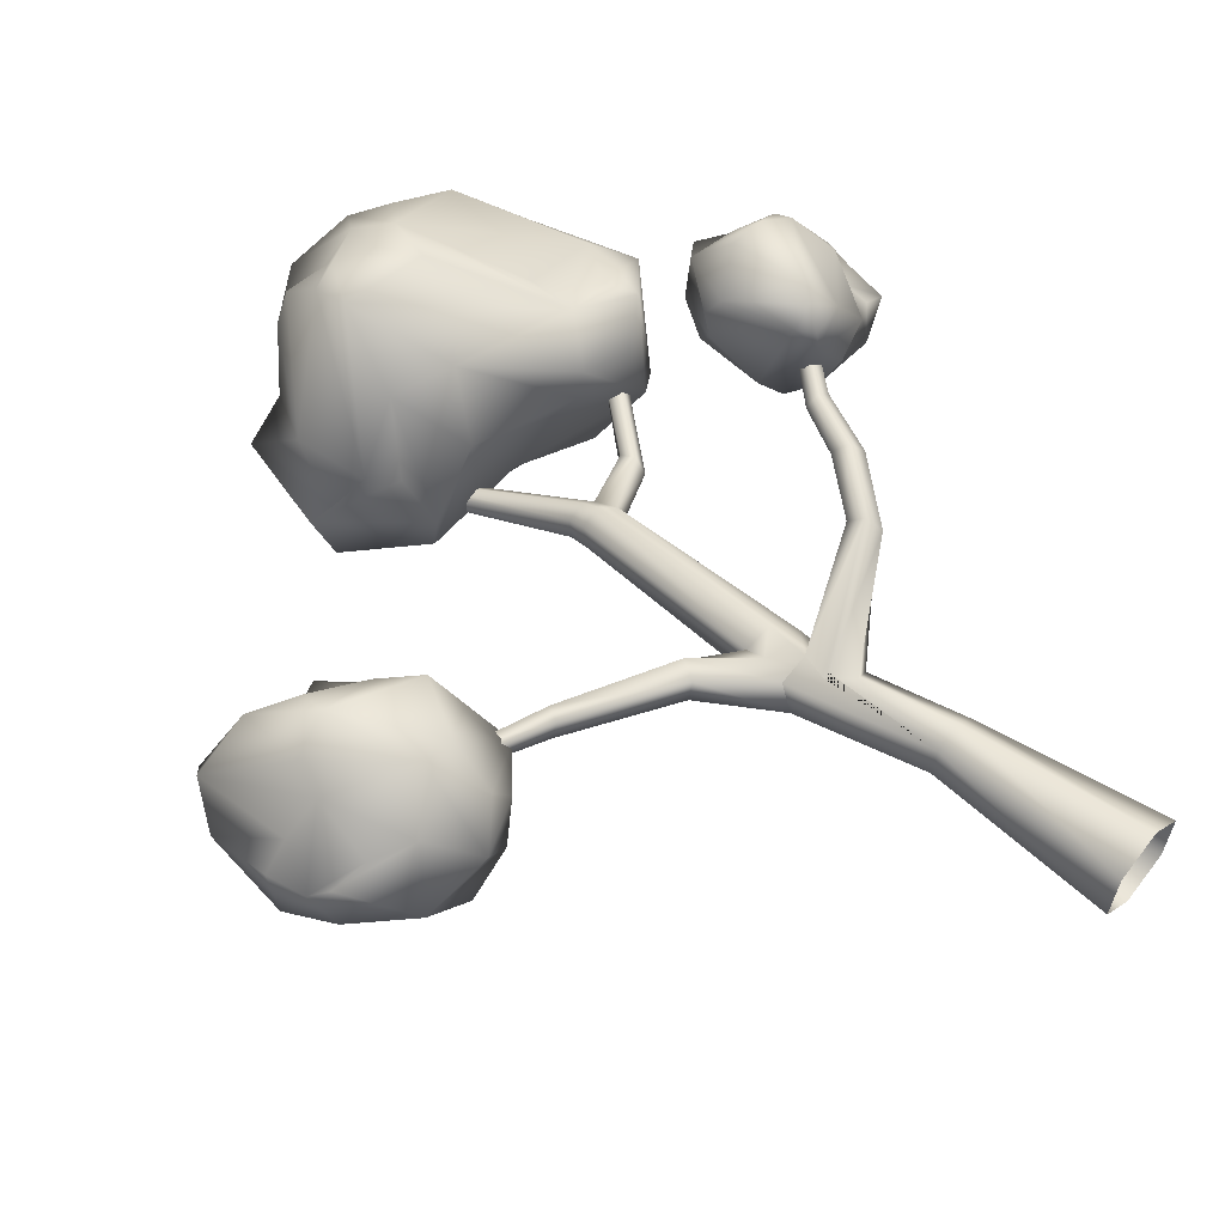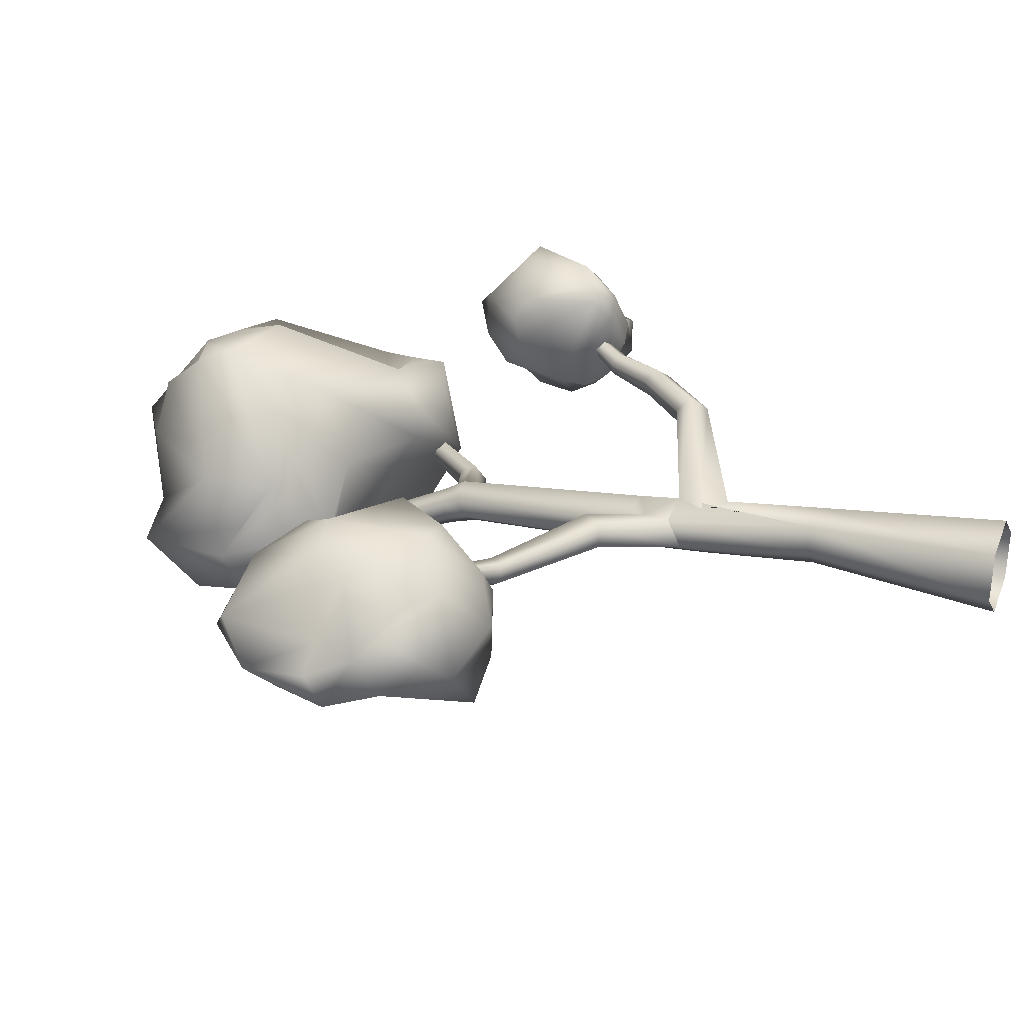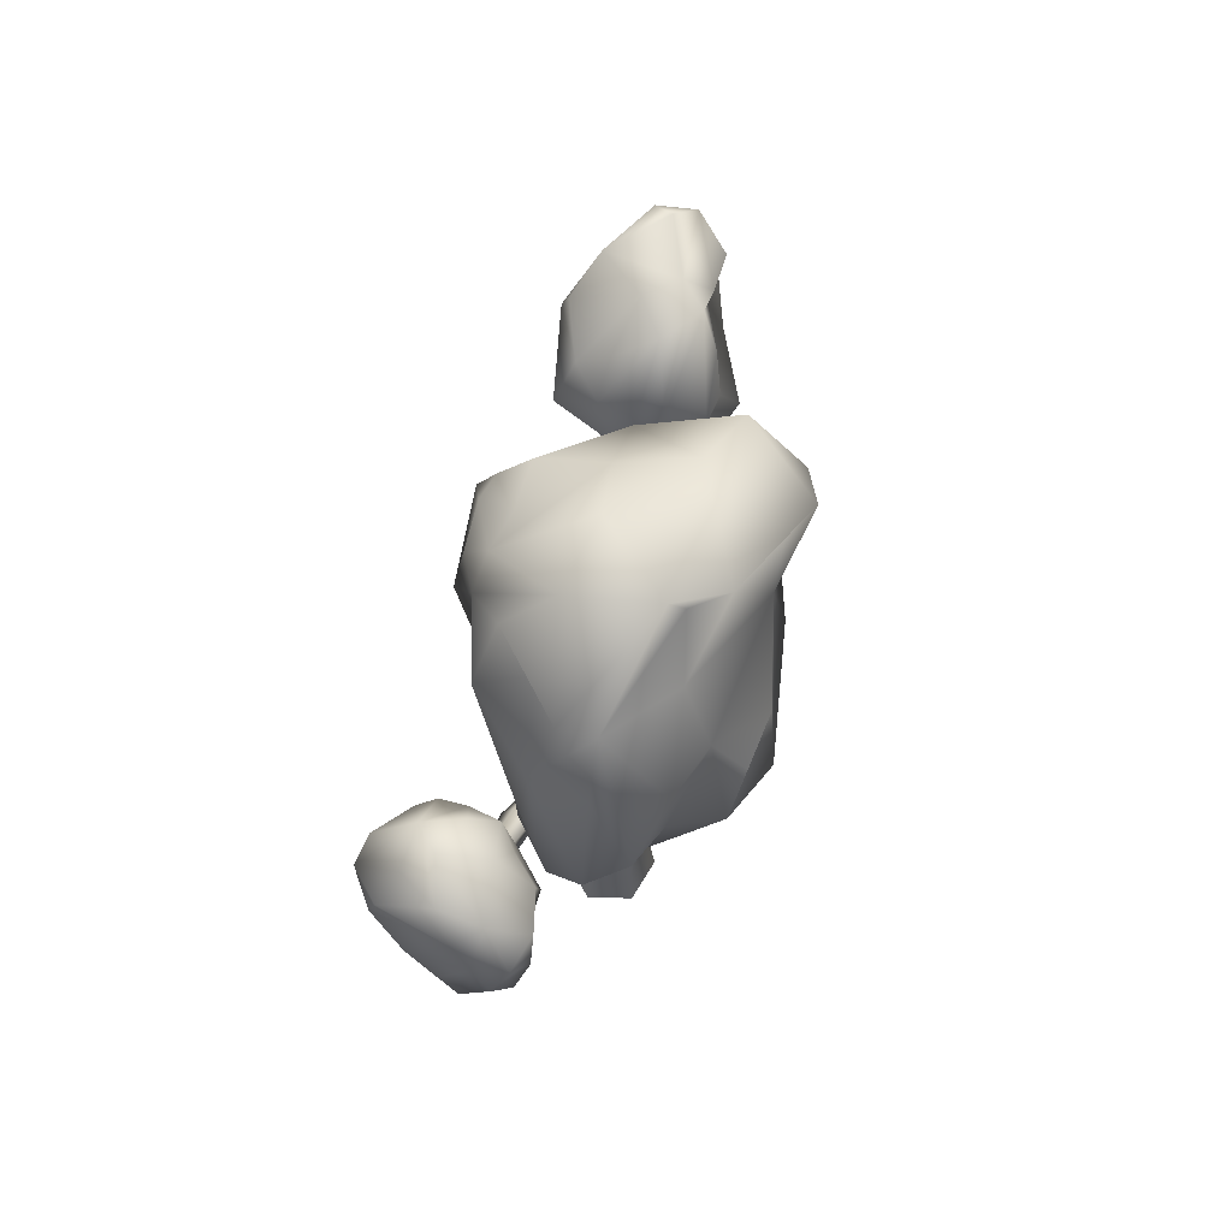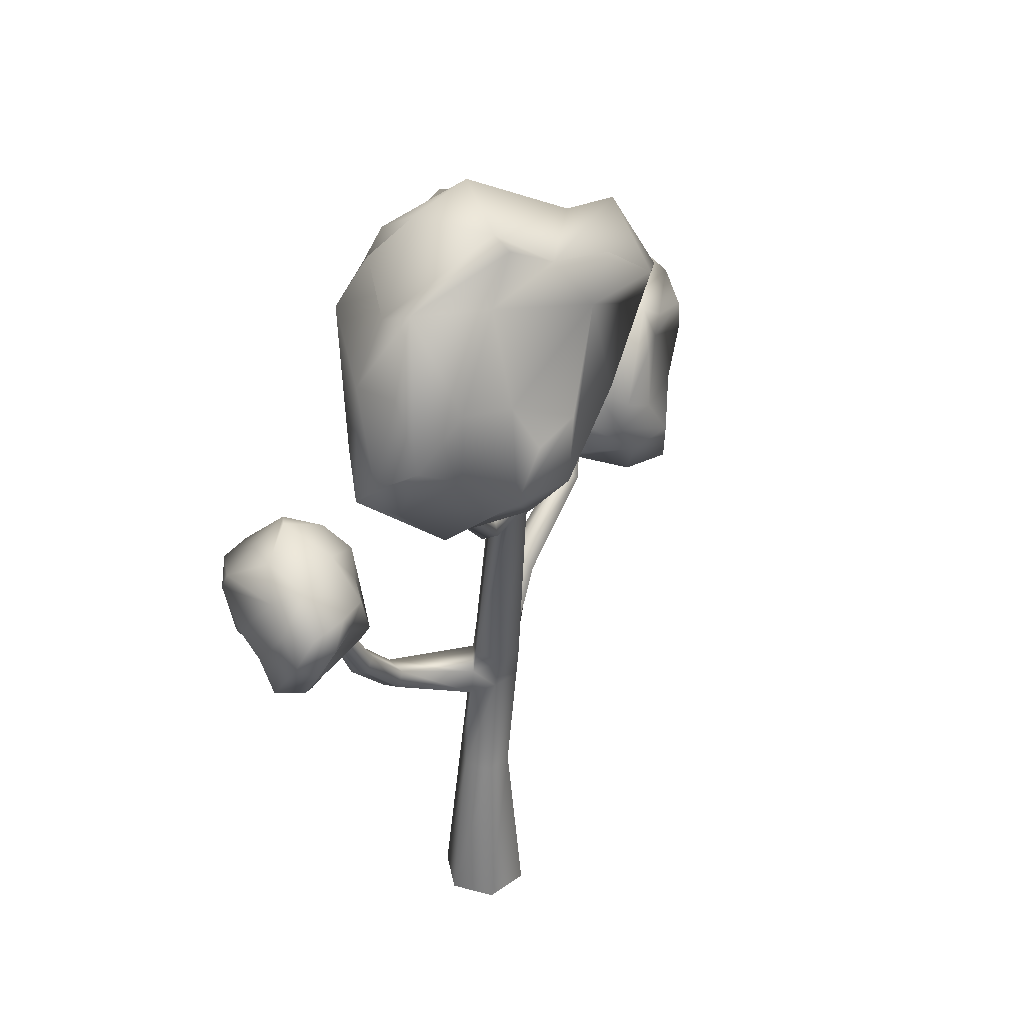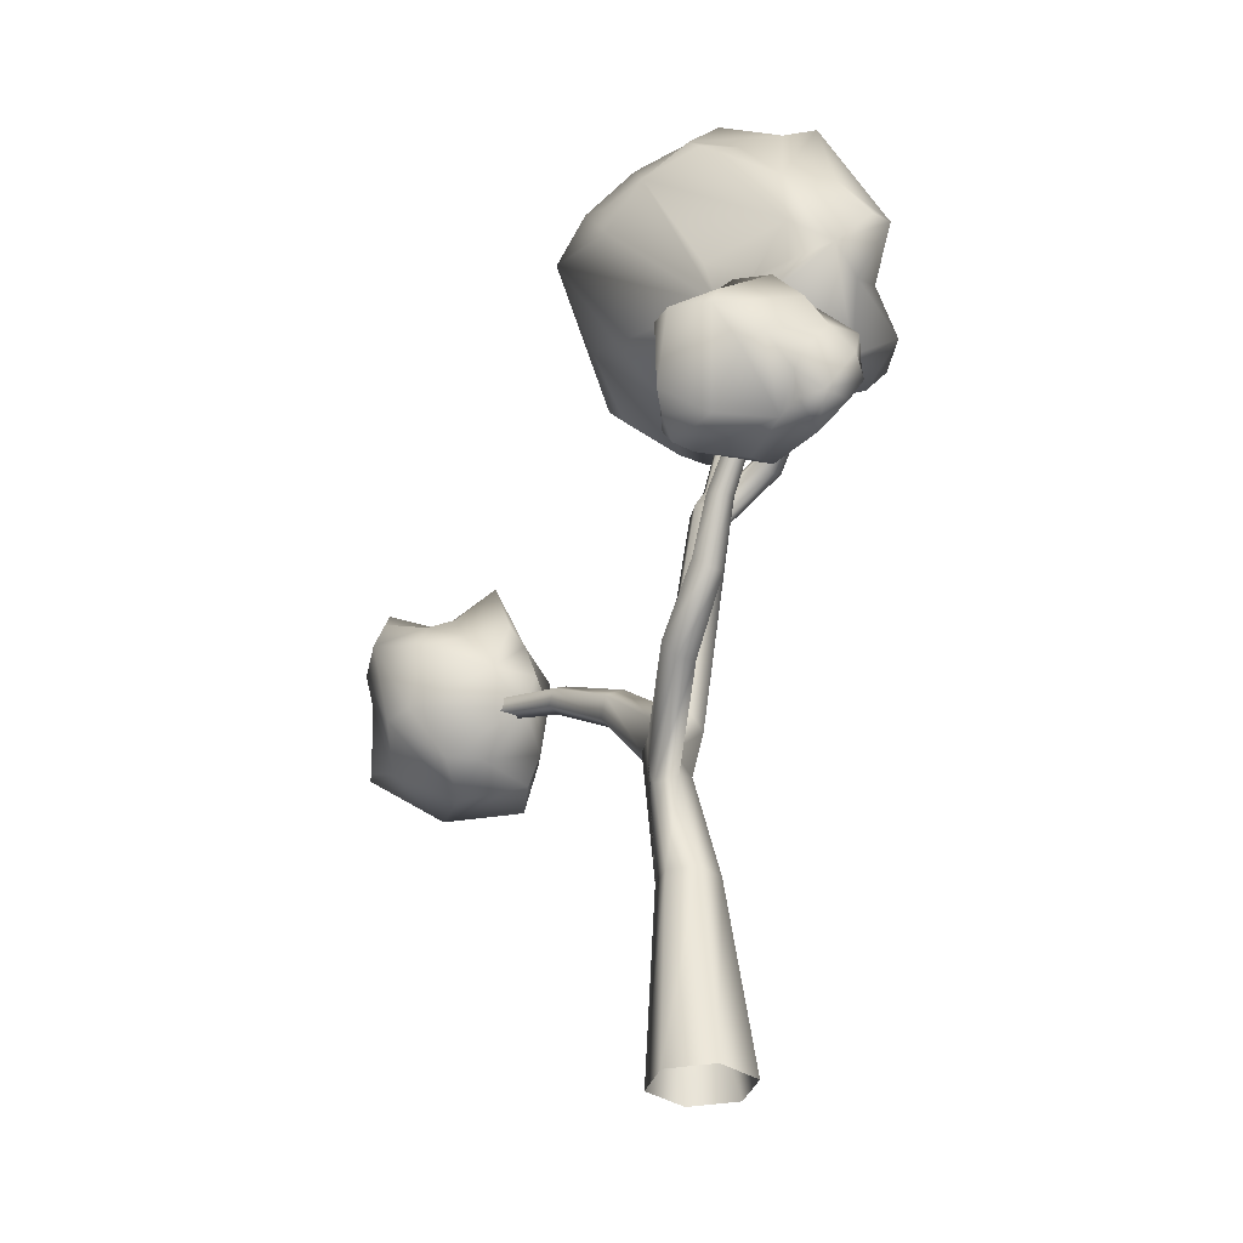
<metadata>
{"format":"obj","ext":"obj","renderer":"f3d","projection":"perspective","resolution":1024,"background":"white","views":[{"elev":56.8,"azim":-49.9,"up":"+Z"},{"elev":26.8,"azim":-67.9,"up":"+Z"},{"elev":68.4,"azim":101.2,"up":"+Y"},{"elev":38.5,"azim":118.7,"up":"+Y"},{"elev":-32.0,"azim":54.7,"up":"+Y"}]}
</metadata>
<code>
o rpgpp_lt_tree_02_rpgpp_lt_tree_02.001
v -0.2908 5.92 -0.8816
v 1.489 6.074 -0.6054
v 1.08 6.301 -1.064
v -0.08239 5.957 0.665
v -1.017 6.693 0.1061
v 1.574 5.835 0.2973
v 0.7087 7.795 0.2373
v 0.5846 7.637 -0.5327
v 0.01784 7.296 0.6845
v 0.6795 6.377 -1.147
v -1.215 6.458 -0.5076
v 0.706 5.42 0.2642
v 1.065 7.282 0.3157
v 1.647 6.774 -0.1229
v -0.7915 5.879 0.0878
v 0.1718 7.892 0.07839
v 1.425 5.371 -0.4015
v -0.5435 7.401 -0.4329
v -0.02753 6.208 -1.123
v 1.62 6.161 0.3377
v 0.3142 6.596 1.044
v 1.757 5.774 -0.1925
v -0.08183 7.427 -1.036
v 0.9217 6.105 0.5762
v 0.9892 7.374 -0.6004
v 0.6463 5.433 0.003145
v -0.3713 6.736 1.035
v 1.533 6.686 0.2971
v 0.3662 7.507 -0.793
v -0.6848 5.703 -0.6685
v 1.439 5.505 0.4152
v 0.8049 7.378 0.6092
v 1.372 7.271 0.1374
v 0.9645 5.546 -0.9177
v -0.3326 7.551 0.1125
v -0.2288 5.675 -0.6092
v 0.6315 7.777 -0.4218
v -0.3362 7.389 0.6246
v 1.192 5.969 0.2792
v -0.3233 7.077 0.8757
v 1.891 5.885 0.1174
v -0.9076 7.384 -0.6584
v 1.442 7.426 -0.1514
v -0.6732 5.673 -0.3742
v 1.879 6.347 -0.4473
v -1.14 6.294 -0.8371
v 1.108 5.332 0.1827
v -0.97 6.073 0.1089
v 0.9659 5.743 0.49
v 1.057 6.57 -0.8088
v -1.146 6.276 -0.2258
v 1.296 5.863 -0.9846
v 0.1441 7.069 -1.026
v -0.8259 6.932 -1.091
v -0.2249 5.703 0.06782
v -0.5239 7.051 -1.202
v 0.5235 7.083 0.8513
v 0.5577 5.616 -0.2864
v 0.3213 7.338 0.7774
v -0.1088 7.113 0.9441
v 0.1947 6.94 0.9854
v 0.2977 5.769 -0.7868
v -0.5331 6.183 0.5699
v 0.8822 5.907 -1.22
v 1.11 7.052 0.7301
v 1.509 6.717 -0.6332
v 1.203 5.238 -0.3169
v 2.019 6.192 -0.1522
v 1.334 5.739 0.463
v 0.01531 2.288 0.193
v -0.1268 2.257 0.3069
v -0.03631 2.507 0.2016
v -0.2554 2.437 0.2658
v 1.124 3.245 0.6167
v 1.152 3.214 0.7599
v 1.069 3.305 0.8442
v 1.024 3.356 0.6126
v 1.718 4.149 0.7427
v 1.733 4.133 0.83
v 1.673 4.178 0.8787
v 1.647 4.206 0.7374
v 1.255 3.728 0.8524
v 1.232 3.746 0.661
v 1.358 3.699 0.7996
v 1.344 3.71 0.6813
v -0.2063 2.653 0.2998
v 1.177 3.758 0.7668
v 1.619 4.223 0.8215
v 0.9906 3.393 0.7532
v 0.6617 2.919 0.5412
v 0.7144 2.766 0.5536
v 0.6616 2.848 0.8103
v 0.7144 2.723 0.7199
v 0.6291 2.97 0.6999
v -0.4765 2.546 -0.008742
v -0.4264 2.673 0.1946
v -0.328 2.91 0.1592
v -0.3861 2.937 -0.08362
v -0.8475 3.123 0.2578
v -0.8902 3.119 0.07854
v -0.7522 3.278 0.2902
v -0.8213 3.271 0.000154
v -2.284 3.799 0.4265
v -2.332 3.772 0.3478
v -2.284 3.895 0.4295
v -2.361 3.851 0.3022
v -0.3289 3.06 0.1084
v -0.736 3.369 0.131
v -2.331 3.927 0.3527
v -0.0194 1e-06 -0.3221
v -0.3182 0 -0.0717
v -0.2508 -0 0.3123
v 0.1154 0 0.4459
v 0.3468 1e-06 -0.1884
v -0.2514 1.518 0.01722
v -0.07642 1.518 -0.1403
v -0.2025 1.518 0.2476
v 0.0215 1.518 0.3203
v 0.1475 1.518 -0.06758
v -0.4765 2.546 -0.008742
v -0.3064 2.4 -0.1069
v -0.4264 2.673 0.1946
v -0.08635 2.381 -0.001715
v -0.4986 6.391 -0.8372
v -0.4443 6.401 -0.8864
v -0.4841 6.396 -0.7648
v -0.4153 6.41 -0.7417
v -0.3755 6.415 -0.8634
v -0.2363 2.777 -0.1701
v -0.02942 2.741 -0.06445
v -0.1219 3.023 0.214
v -0.3289 3.06 0.1084
v -0.3861 2.937 -0.08362
v -0.361 6.42 -0.791
v 0.02778 2.864 0.1276
v 0.4142 0 0.1955
v 0.1965 1.518 0.1628
v -0.06873 4.552 -0.3304
v 0.09876 4.55 -0.257
v -0.003622 4.685 -0.009607
v -0.1711 4.687 -0.08294
v -0.2037 4.62 -0.2433
v 0.1313 4.617 -0.09666
v -1.683 3.758 -0.01331
v -1.588 3.774 0.1916
v -1.658 3.653 0.1858
v -1.716 3.643 0.05911
v -1.604 3.839 0.06858
v 0.1181 4.823 -0.1966
v 0.08898 4.786 -0.3411
v 0.5883 4.729 -0.2624
v 0.5549 4.791 -0.3917
v -0.05595 4.774 -0.3983
v 0.002385 4.849 -0.1092
v -0.1717 4.8 -0.311
v 0.5503 4.937 -0.3722
v -0.1425 4.837 -0.1664
v 0.581 4.965 -0.2309
v 0.6044 4.837 -0.163
v 0.1097 4.54 -0.1874
v 1.38 5.635 -0.2688
v 1.335 5.657 -0.3598
v 1.273 5.739 -0.346
v 1.279 5.767 -0.2466
v 1.345 5.703 -0.1989
v 2.309 4.062 0.4363
v 1.617 4.955 0.5675
v 1.774 4.685 1.551
v 1.574 4.147 1.5
v 2.314 4.671 0.3151
v 1.311 4.282 0.4836
v 2.075 5.088 0.8718
v 2.139 4.278 1.213
v 1.179 4.642 0.8571
v 1.585 4.293 0.2559
v 1.488 5.072 1.123
v 1.42 3.888 1.262
v 2.256 4.844 0.7441
v 2.046 4.765 1.329
v 2.035 4.742 0.2039
v 1.668 3.816 0.7819
v 2.376 3.989 0.704
v 1.557 4.058 0.3916
v 2.404 4.403 0.4353
v 1.237 4.586 1.247
v 2.318 4.283 0.2992
v 1.733 5.24 0.9441
v 2.197 4.001 0.7917
v 1.453 4.652 0.466
v 2.358 4.292 0.8379
v 1.675 4.642 0.2641
v 1.536 4.737 1.486
v 1.958 4.198 0.4042
v 1.766 3.958 1.187
v 1.297 4.815 0.5861
v 2.081 3.891 0.5284
v 2.107 4.941 0.5182
v 1.332 4.019 1.279
v 1.832 4.96 1.189
v 1.437 3.869 1.095
v 2.187 4.503 0.2004
v 1.379 4.103 0.4389
v 2.337 4.605 0.6037
v 2.055 4.618 1.386
v 1.385 5.034 0.7972
v 2.035 3.917 0.8174
v 1.848 4.459 0.2683
v 1.499 4.025 1.408
v 2.211 4.209 0.823
v 1.563 3.935 0.5034
v 1.181 4.696 1.077
v 2.241 4.403 1.103
v -2.275 4.22 0.9682
v -3.193 5.038 0.7606
v -2.008 4.126 0.07679
v -3.844 4.185 -0.02312
v -2.174 4.477 0.08129
v -2.519 3.788 0.9298
v -2.416 3.699 -0.2436
v -3.271 4.455 0.9043
v -3.132 3.546 0.6899
v -2.232 4.029 -0.1882
v -3.521 4.716 -0.1494
v -3.702 3.779 0.08428
v -2.942 4.913 0.4128
v -2.947 4.537 1.035
v -3.262 4.016 -0.1954
v -3.159 4.781 -0.1148
v -2.351 3.439 0.3508
v -2.854 5 -0.08851
v -3.717 3.784 0.5631
v -2.483 5.147 0.1852
v -3.547 4.38 0.3224
v -1.971 3.776 0.2138
v -3.782 4.865 0.1216
v -2.839 3.397 -0.3706
v -2.474 4.543 0.828
v -2.732 3.81 -0.4319
v -2.786 3.785 0.9643
v -3.115 4.952 0.1163
v -2.464 3.41 -0.162
v -2.903 4.739 0.964
v -2.643 4.081 -0.285
v -3.351 4.222 0.7807
v -2.283 4.297 -0.2313
v -3.46 3.696 0.7033
v -2.707 4.66 -0.2233
v -3.788 3.954 0.3875
v -2.066 4.101 0.4612
v -3.614 5.108 0.4367
v -3.304 3.372 0.09685
v -2.093 4.554 0.2815
v -3.498 5.225 0.2782
v -2.776 3.277 0.2898
v -2.234 4.418 0.6112
v -3.771 4.368 0.1596
v -2.514 3.462 0.5828
v -2.48 4.716 0.5547
v -3.188 4.504 -0.06845
f 42 11 51
f 20 65 57 24
f 36 62 58 55
f 9 38 40 60
f 35 38 9
f 65 32 57
f 41 68 28 20
f 37 16 7
f 41 22 45 68
f 57 32 7 59
f 27 4 49
f 33 7 32 13
f 57 61 21
f 19 1 46
f 49 4 12
f 11 15 48 51
f 25 8 43
f 62 34 67 58
f 52 3 50 2
f 45 2 66
f 21 61 60 27
f 42 56 54
f 28 33 13
f 63 55 4
f 27 63 4
f 64 19 53 10
f 42 54 46 11
f 67 31 47
f 16 37 18
f 51 48 5
f 27 40 48 63
f 23 29 53
f 58 26 55
f 35 9 59 16
f 53 56 23
f 29 42 18
f 4 26 12
f 59 9 60 61
f 25 29 8
f 2 45 22
f 12 26 67 47
f 29 23 56 42
f 20 39 69 6
f 14 45 43
f 7 16 59
f 55 44 30 36
f 49 24 57 21
f 10 3 52 64
f 62 1 64
f 64 52 34
f 21 27 49
f 43 33 28 14
f 33 43 37 7
f 55 63 44
f 45 14 68
f 11 30 44 15
f 37 8 29
f 46 56 53 19
f 22 17 52 2
f 35 16 18
f 43 45 66
f 36 30 1
f 28 65 20
f 64 34 62
f 37 43 8
f 38 35 5
f 48 40 5
f 39 20 24
f 38 5 40
f 6 41 20
f 41 6 31
f 5 35 18 42
f 17 31 67
f 50 53 25
f 11 46 30
f 31 12 47
f 5 42 51
f 31 49 12
f 6 69 31
f 2 50 66
f 37 29 18
f 50 3 10
f 53 29 25
f 41 31 17 22
f 56 46 54
f 10 53 50
f 57 59 61
f 55 26 4
f 1 62 36
f 15 44 63
f 48 15 63
f 64 1 19
f 65 28 13
f 65 13 32
f 66 50 25
f 39 49 69
f 49 31 69
f 14 28 68
f 26 58 67
f 1 30 46
f 52 17 67 34
f 66 25 43
f 60 40 27
f 39 24 49
f 91 90 77 74
f 87 82 80 88
f 94 92 76 89
f 92 93 75 76
f 93 91 74 75
f 82 84 79 80
f 85 83 81 78
f 84 85 78 79
f 75 74 85 84
f 74 77 83 85
f 76 75 84 82
f 89 76 82 87
f 77 89 87 83
f 90 94 89 77
f 83 87 88 81
f 72 86 94 90
f 71 70 91 93
f 73 71 93 92
f 86 73 92 94
f 70 72 90 91
f 96 97 101 99
f 148 144 106 109
f 107 98 102 108
f 95 96 99 100
f 98 95 100 102
f 146 145 105 103
f 144 147 104 106
f 147 146 103 104
f 97 107 108 101
f 145 148 109 105
f 117 118 71 73 86 122
f 111 112 117 115
f 114 110 116 119
f 112 113 118 117
f 110 111 115 116
f 136 114 119 137
f 149 143 159 158
f 115 117 122 120
f 119 116 121 123
f 116 115 120 121
f 157 154 127 126
f 153 155 124 125
f 155 157 126 124
f 70 123 72
f 121 120 133 129
f 86 131 97
f 113 136 137 118
f 96 122 86 97
f 97 131 132 107
f 130 123 121 129
f 137 119 123 70
f 72 123 130 135
f 118 137 70 71
f 86 72 135 131
f 131 135 143 140
f 133 132 141 142
f 135 130 139 160
f 129 133 142 138
f 132 131 140 141
f 130 129 138 139
f 101 108 148 145
f 100 99 146 147
f 102 100 147 144
f 99 101 145 146
f 108 102 144 148
f 142 141 157 155
f 139 150 156 152
f 138 142 155 153
f 141 140 154 157
f 143 160 151 159
f 154 149 134 127
f 140 143 149 154
f 150 153 125 128
f 149 150 128 134
f 139 138 153 150
f 160 139 152 151
f 150 149 158 156
f 143 135 160
f 156 158 164 163
f 151 152 162 161
f 159 151 161 165
f 158 159 165 164
f 152 156 163 162
f 173 194 206
f 200 210 181
f 183 193 166
f 185 169 192
f 203 178 212 190
f 206 181 210 196
f 174 171 198
f 184 186 201 170
f 183 202 171 175
f 191 167 197 180
f 168 179 199
f 197 178 203 170
f 195 205 167 189
f 169 194 204 168
f 193 186 166
f 180 197 170
f 207 191 180 201
f 187 172 197 167
f 185 198 208
f 200 181 206 194
f 204 212 178
f 204 194 173
f 182 184 203 190
f 209 188 182 190
f 186 182 166
f 195 189 171 174
f 210 200 202
f 203 184 170
f 180 170 201
f 198 211 174
f 186 184 182
f 185 192 176 211
f 174 211 176 205
f 182 188 196
f 172 199 179 178
f 189 167 191
f 171 202 200 198
f 209 212 206
f 168 199 176 192
f 168 192 169
f 191 207 175
f 194 208 177
f 176 199 172 187
f 182 196 166
f 196 210 166
f 178 197 172
f 207 193 183 175
f 208 198 177
f 187 167 205 176
f 198 200 177
f 177 200 194
f 175 171 189 191
f 204 178 179
f 204 179 168
f 205 195 174
f 196 188 206
f 209 206 188
f 185 208 169
f 194 169 208
f 209 190 212
f 183 166 210
f 210 202 183
f 198 185 211
f 173 206 212
f 173 212 204
f 186 193 207 201
f 244 250 233
f 232 225 258
f 254 257 239 221
f 218 249 213
f 213 249 255
f 232 230 240 225
f 236 251 224 227
f 218 213 226 239
f 229 219 234
f 240 253 214 225
f 237 258 225 242
f 235 240 228 223
f 238 243 222 219
f 248 256 216 224
f 248 246 244 233
f 227 243 238
f 223 216 235
f 215 234 219 222
f 259 228 230 247
f 244 246 221 239
f 242 225 214
f 251 236 241 254
f 220 239 226
f 226 214 220
f 227 224 216
f 233 250 235 256
f 217 245 230 232
f 259 247 243 227
f 222 245 217 215
f 255 232 258
f 221 231 251 254
f 248 233 256
f 235 253 240
f 259 227 216 223
f 213 255 237
f 226 213 237
f 234 249 218 257
f 238 236 227
f 218 239 257
f 240 230 228
f 229 241 219
f 226 242 214
f 237 242 226
f 245 243 247
f 220 244 239
f 220 250 244
f 245 222 243
f 221 246 231
f 230 245 247
f 248 231 246
f 248 251 231
f 217 249 215
f 249 234 215
f 220 214 250
f 251 248 224
f 217 232 252
f 217 252 249
f 253 250 214
f 250 253 235
f 241 229 254
f 255 249 252
f 255 252 232
f 216 256 235
f 229 234 257
f 254 229 257
f 258 237 255
f 259 223 228
f 238 219 241 236

</code>
